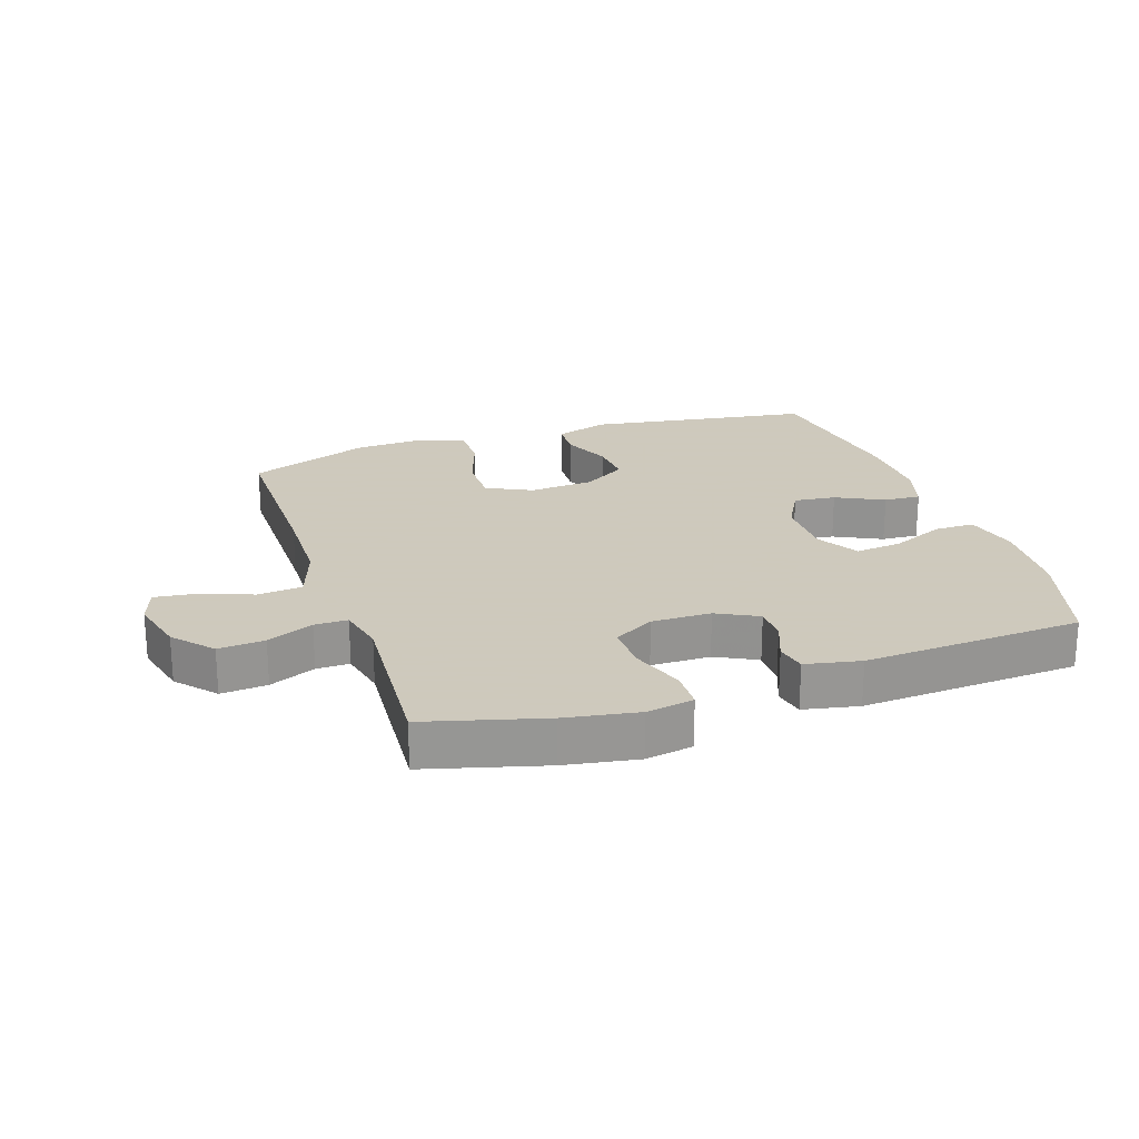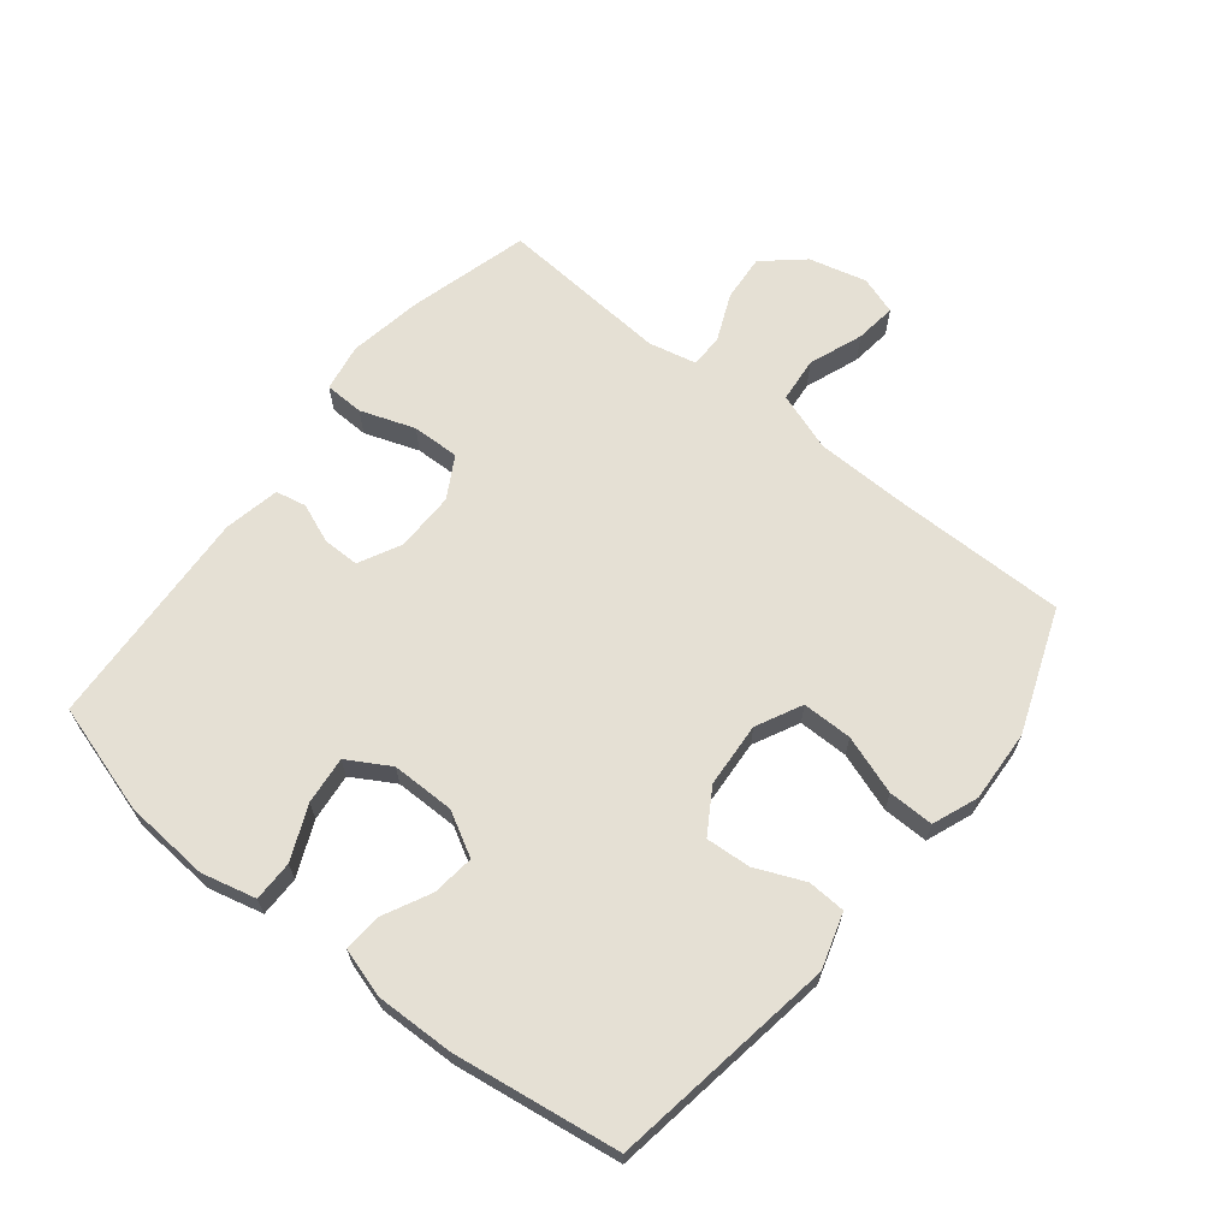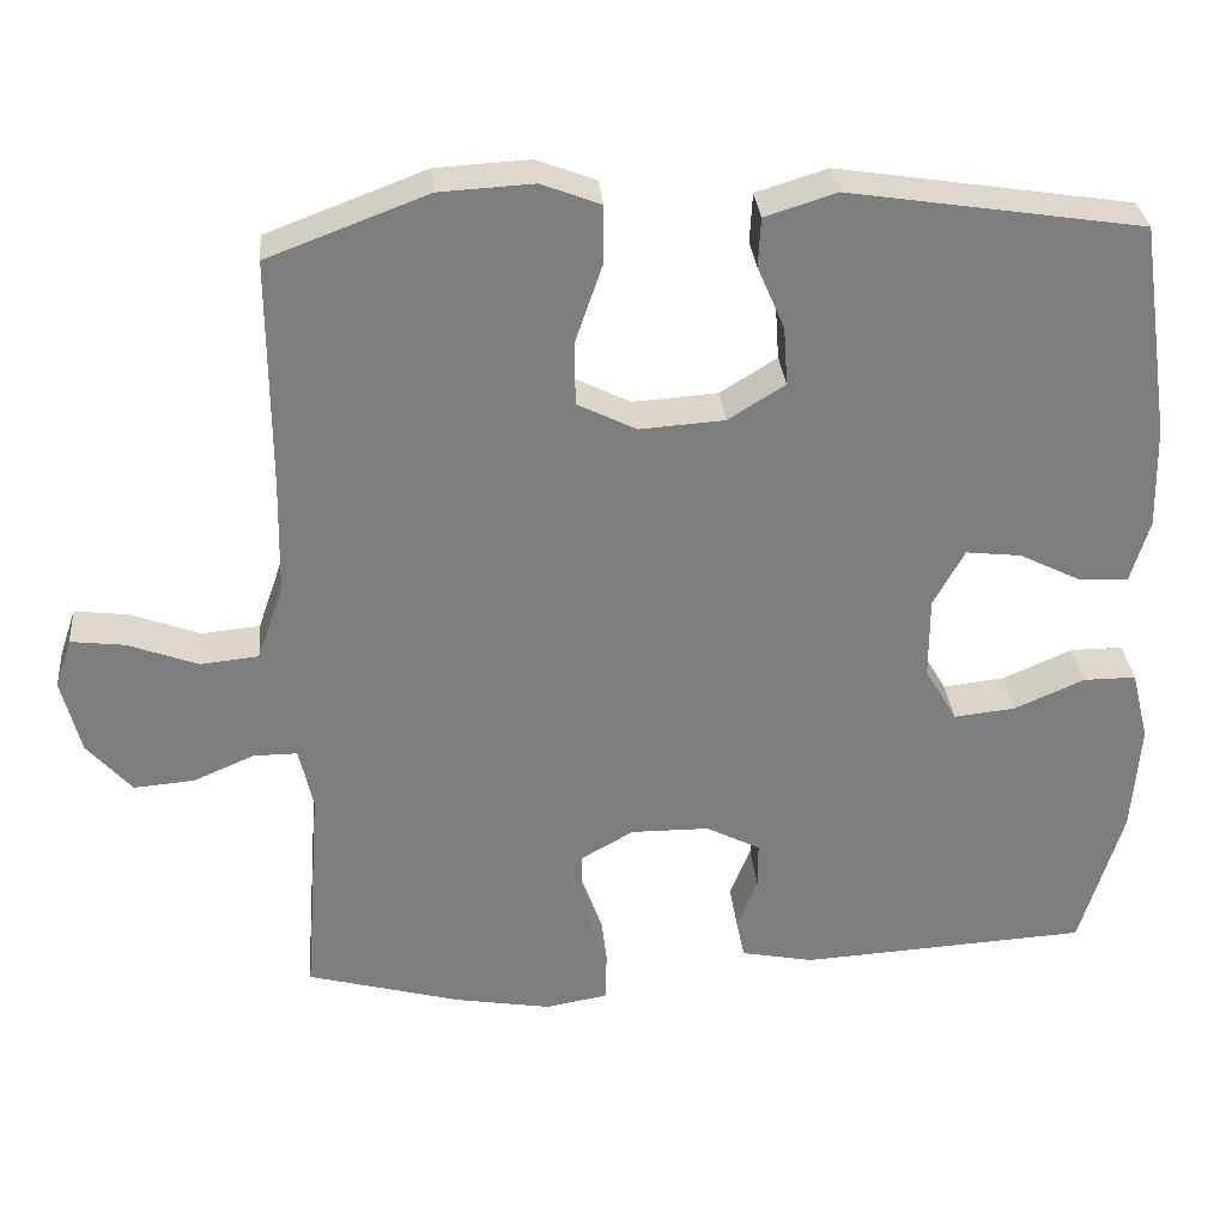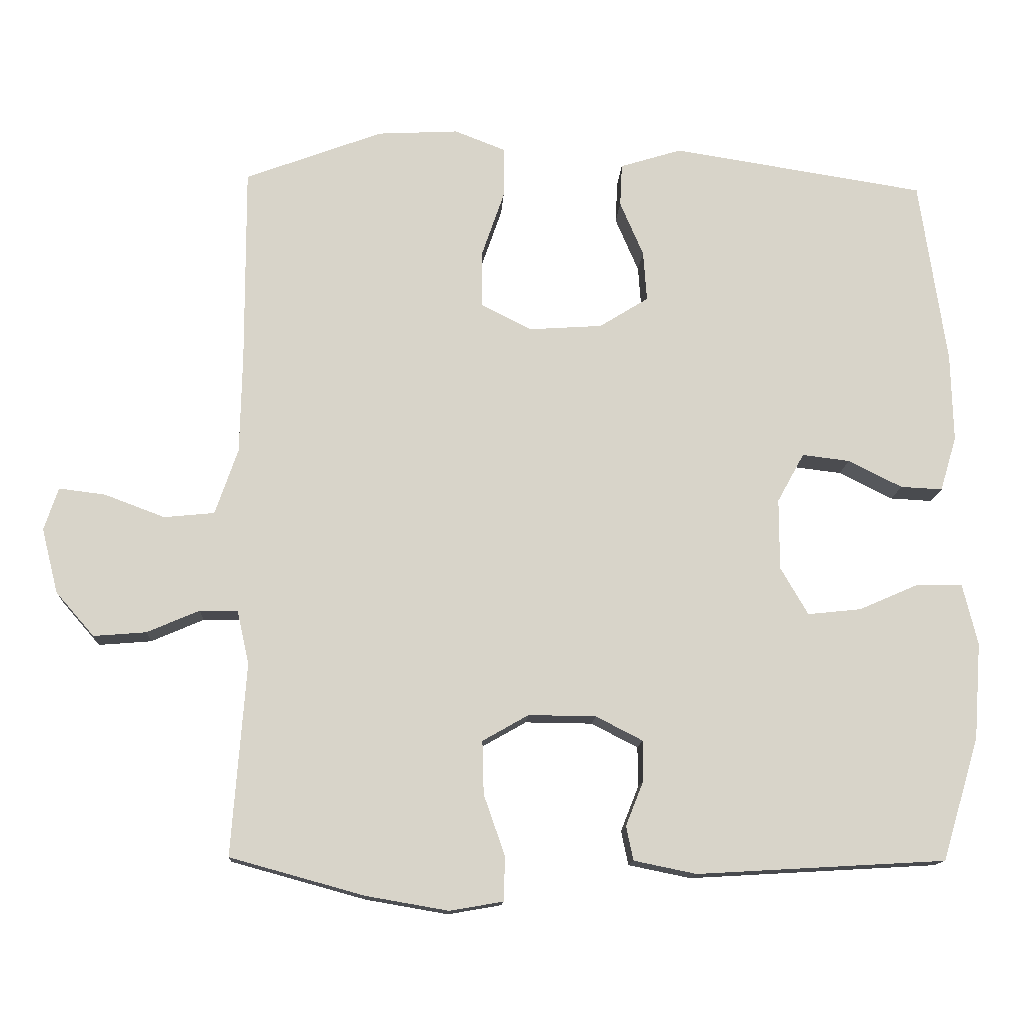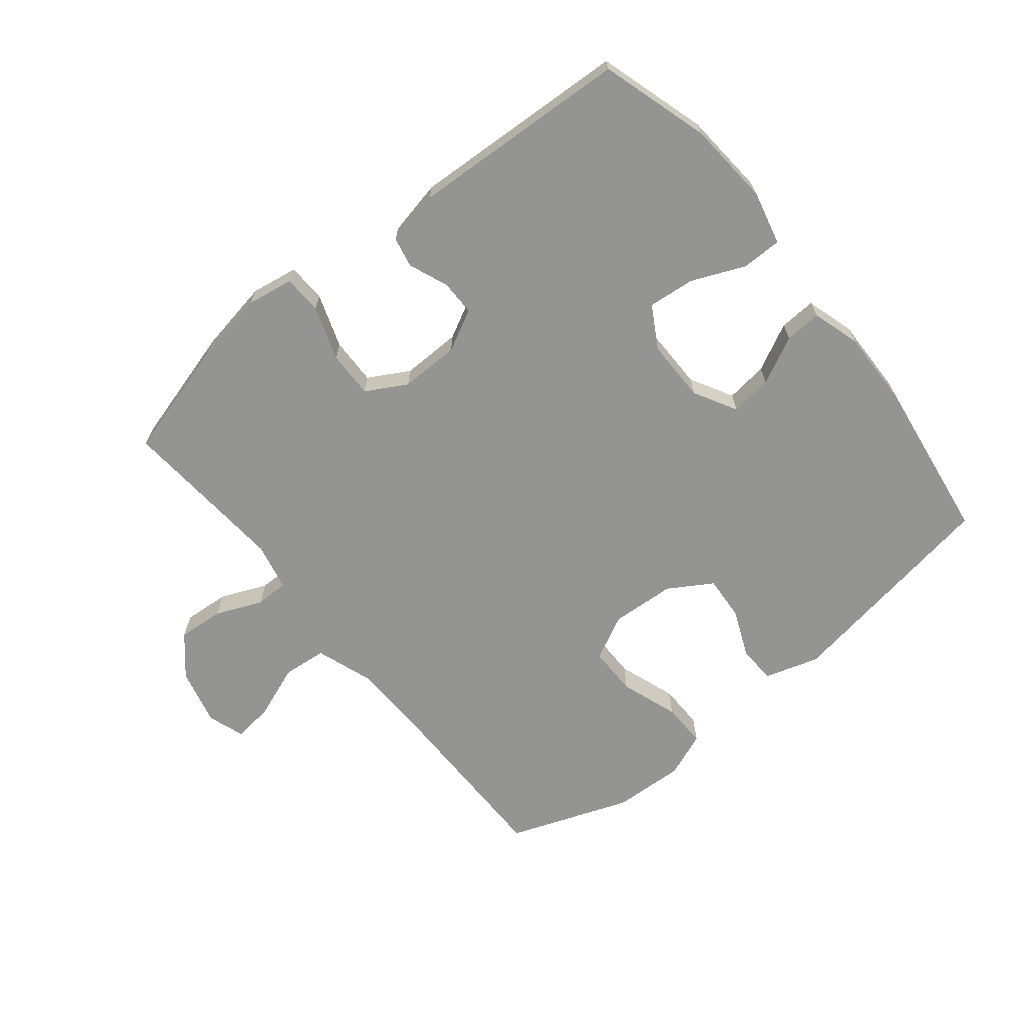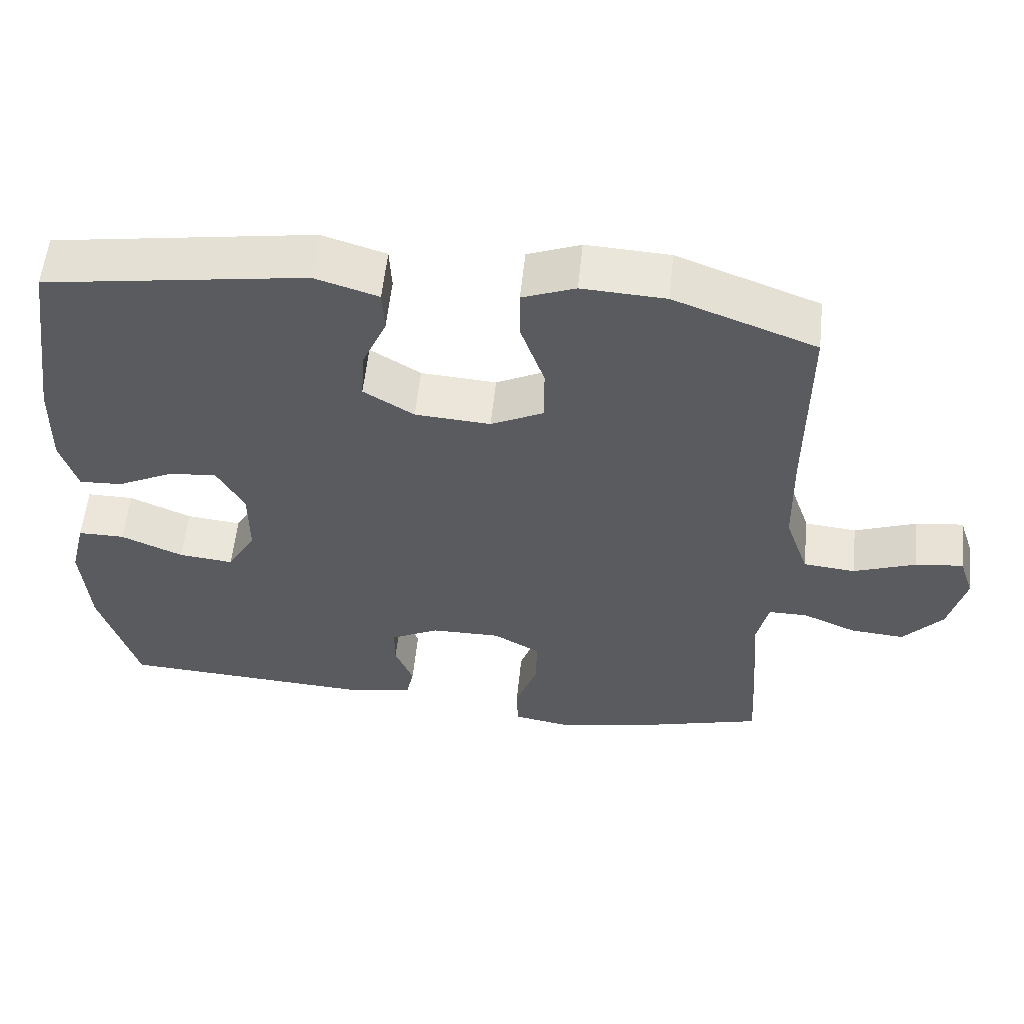
<metadata>
{"format":"obj","ext":"obj","renderer":"f3d","projection":"perspective","resolution":1024,"background":"white","views":[{"elev":22.6,"azim":161.3,"up":"+Y"},{"elev":65.7,"azim":-51.4,"up":"+Y"},{"elev":31.2,"azim":174.7,"up":"+Z"},{"elev":-13.6,"azim":176.9,"up":"+Z"},{"elev":-67.0,"azim":-140.8,"up":"+Y"},{"elev":57.0,"azim":6.0,"up":"+Z"}]}
</metadata>
<code>
v -0.5 0.07 0.5
v -0.143 0.07 0.556
v -0.056 0.07 0.529
v -0.053 0.07 0.469
v -0.086 0.07 0.392
v -0.091 0.07 0.321
v -0.022 0.07 0.278
v 0.081 0.07 0.271
v 0.153 0.07 0.307
v 0.153 0.07 0.386
v 0.121 0.07 0.479
v 0.12 0.07 0.551
v 0.192 0.07 0.579
v 0.306 0.07 0.573
v 0.5 0.07 0.5
v 0.499 0.07 0.22
v 0.502 0.07 0.081
v 0.534 0.07 -0.012
v 0.605 0.07 -0.019
v 0.69 0.07 0.013
v 0.755 0.07 0.021
v 0.775 0.07 -0.039
v 0.752 0.07 -0.13
v 0.698 0.07 -0.192
v 0.624 0.07 -0.186
v 0.55 0.07 -0.154
v 0.497 0.07 -0.154
v 0.48 0.07 -0.23
v 0.5 0.07 -0.5
v 0.311 0.07 -0.552
v 0.195 0.07 -0.572
v 0.12 0.07 -0.559
v 0.118 0.07 -0.497
v 0.148 0.07 -0.411
v 0.15 0.07 -0.336
v 0.085 0.07 -0.299
v -0.01 0.07 -0.3
v -0.076 0.07 -0.334
v -0.076 0.07 -0.391
v -0.051 0.07 -0.454
v -0.061 0.07 -0.502
v -0.149 0.07 -0.52
v -0.5 0.07 -0.5
v -0.552 0.07 -0.326
v -0.562 0.07 -0.191
v -0.541 0.07 -0.105
v -0.477 0.07 -0.105
v -0.392 0.07 -0.142
v -0.317 0.07 -0.15
v -0.278 0.07 -0.083
v -0.278 0.07 0.017
v -0.316 0.07 0.086
v -0.383 0.07 0.078
v -0.459 0.07 0.04
v -0.518 0.07 0.037
v -0.541 0.07 0.114
v -0.538 0.07 0.238
v -0.5 0 0.5
v -0.143 0 0.556
v -0.056 0 0.529
v -0.053 0 0.469
v -0.086 0 0.392
v -0.091 0 0.321
v -0.022 0 0.278
v 0.081 0 0.271
v 0.153 0 0.307
v 0.153 0 0.386
v 0.121 0 0.479
v 0.12 0 0.551
v 0.192 0 0.579
v 0.306 0 0.573
v 0.5 0 0.5
v 0.499 0 0.22
v 0.502 0 0.081
v 0.534 0 -0.012
v 0.605 0 -0.019
v 0.69 0 0.013
v 0.755 0 0.021
v 0.775 0 -0.039
v 0.752 0 -0.13
v 0.698 0 -0.192
v 0.624 0 -0.186
v 0.55 0 -0.154
v 0.497 0 -0.154
v 0.48 0 -0.23
v 0.5 0 -0.5
v 0.311 0 -0.552
v 0.195 0 -0.572
v 0.12 0 -0.559
v 0.118 0 -0.497
v 0.148 0 -0.411
v 0.15 0 -0.336
v 0.085 0 -0.299
v -0.01 0 -0.3
v -0.076 0 -0.334
v -0.076 0 -0.391
v -0.051 0 -0.454
v -0.061 0 -0.502
v -0.149 0 -0.52
v -0.5 0 -0.5
v -0.552 0 -0.326
v -0.562 0 -0.191
v -0.541 0 -0.105
v -0.477 0 -0.105
v -0.392 0 -0.142
v -0.317 0 -0.15
v -0.278 0 -0.083
v -0.278 0 0.017
v -0.316 0 0.086
v -0.383 0 0.078
v -0.459 0 0.04
v -0.518 0 0.037
v -0.541 0 0.114
v -0.538 0 0.238
f 53 54 55 56
f 52 53 56 57
f 45 46 47 48
f 45 48 49
f 44 45 49
f 43 44 49
f 42 43 49 50
f 39 40 41 42
f 38 39 42 50
f 31 32 33 34
f 31 34 35
f 28 29 30 31
f 27 28 31 35
f 23 24 25 26
f 23 26 27
f 22 23 27
f 19 20 21 22
f 18 19 22 27
f 17 18 27 35
f 13 14 15 16
f 10 11 12 13
f 9 10 13 16
f 8 9 16 17
f 2 3 4 5
f 2 5 6
f 52 57 1 2
f 51 52 2 6
f 37 38 50 51
f 36 37 51 6
f 35 36 6 7
f 7 8 17 35
f 113 112 111 110
f 114 113 110 109
f 105 104 103 102
f 106 105 102
f 106 102 101
f 106 101 100
f 107 106 100 99
f 99 98 97 96
f 107 99 96 95
f 91 90 89 88
f 92 91 88
f 88 87 86 85
f 92 88 85 84
f 83 82 81 80
f 84 83 80
f 84 80 79
f 79 78 77 76
f 84 79 76 75
f 92 84 75 74
f 73 72 71 70
f 70 69 68 67
f 73 70 67 66
f 74 73 66 65
f 62 61 60 59
f 63 62 59
f 59 58 114 109
f 63 59 109 108
f 108 107 95 94
f 63 108 94 93
f 64 63 93 92
f 92 74 65 64
f 1 58 59 2
f 2 59 60 3
f 3 60 61 4
f 4 61 62 5
f 5 62 63 6
f 6 63 64 7
f 7 64 65 8
f 8 65 66 9
f 9 66 67 10
f 10 67 68 11
f 11 68 69 12
f 12 69 70 13
f 13 70 71 14
f 14 71 72 15
f 15 72 73 16
f 16 73 74 17
f 17 74 75 18
f 18 75 76 19
f 19 76 77 20
f 20 77 78 21
f 21 78 79 22
f 22 79 80 23
f 23 80 81 24
f 24 81 82 25
f 25 82 83 26
f 26 83 84 27
f 27 84 85 28
f 28 85 86 29
f 29 86 87 30
f 30 87 88 31
f 31 88 89 32
f 32 89 90 33
f 33 90 91 34
f 34 91 92 35
f 35 92 93 36
f 36 93 94 37
f 37 94 95 38
f 38 95 96 39
f 39 96 97 40
f 40 97 98 41
f 41 98 99 42
f 42 99 100 43
f 43 100 101 44
f 44 101 102 45
f 45 102 103 46
f 46 103 104 47
f 47 104 105 48
f 48 105 106 49
f 49 106 107 50
f 50 107 108 51
f 51 108 109 52
f 52 109 110 53
f 53 110 111 54
f 54 111 112 55
f 55 112 113 56
f 56 113 114 57
f 57 114 58 1

</code>
